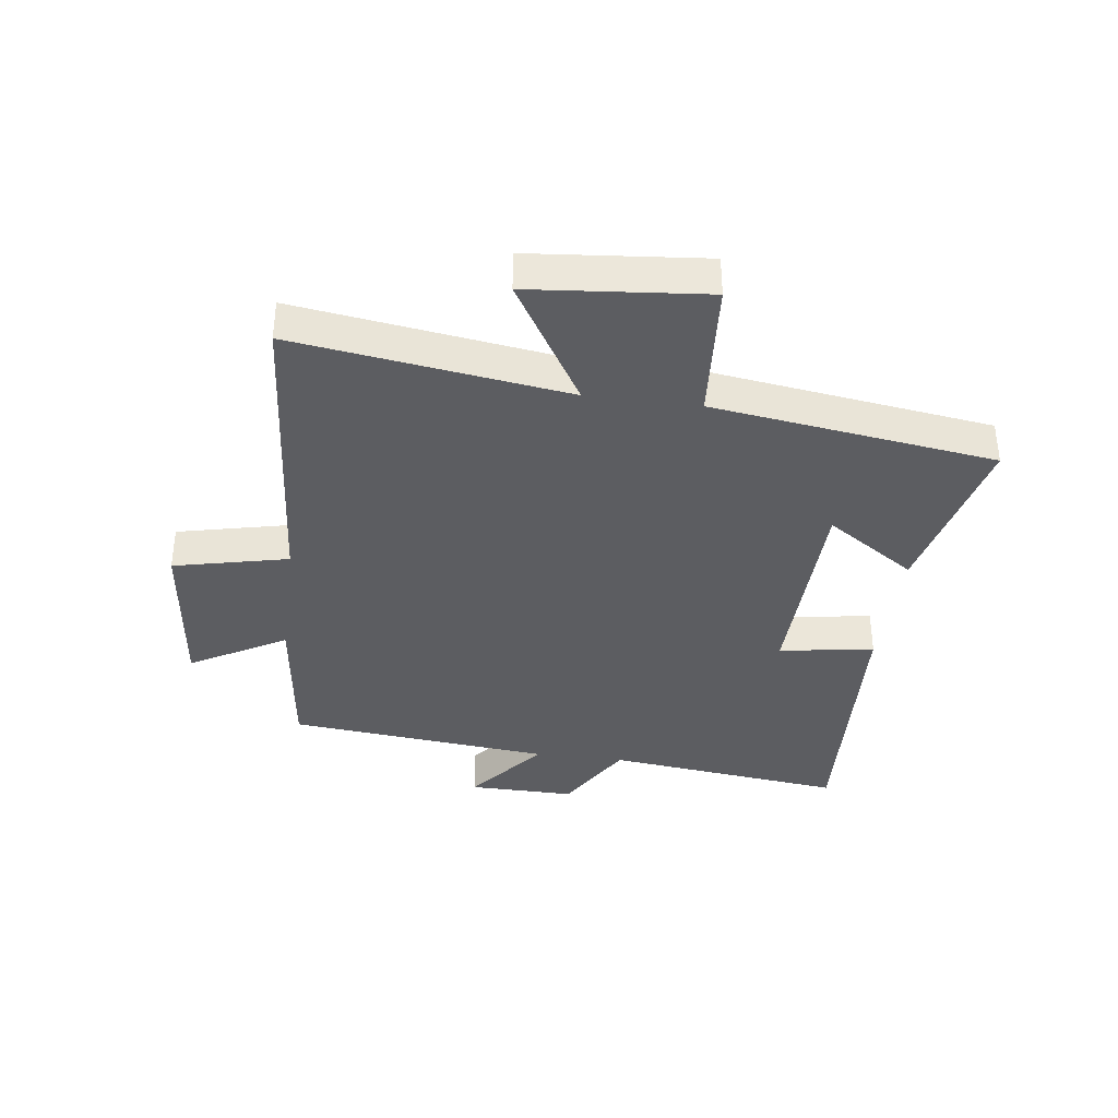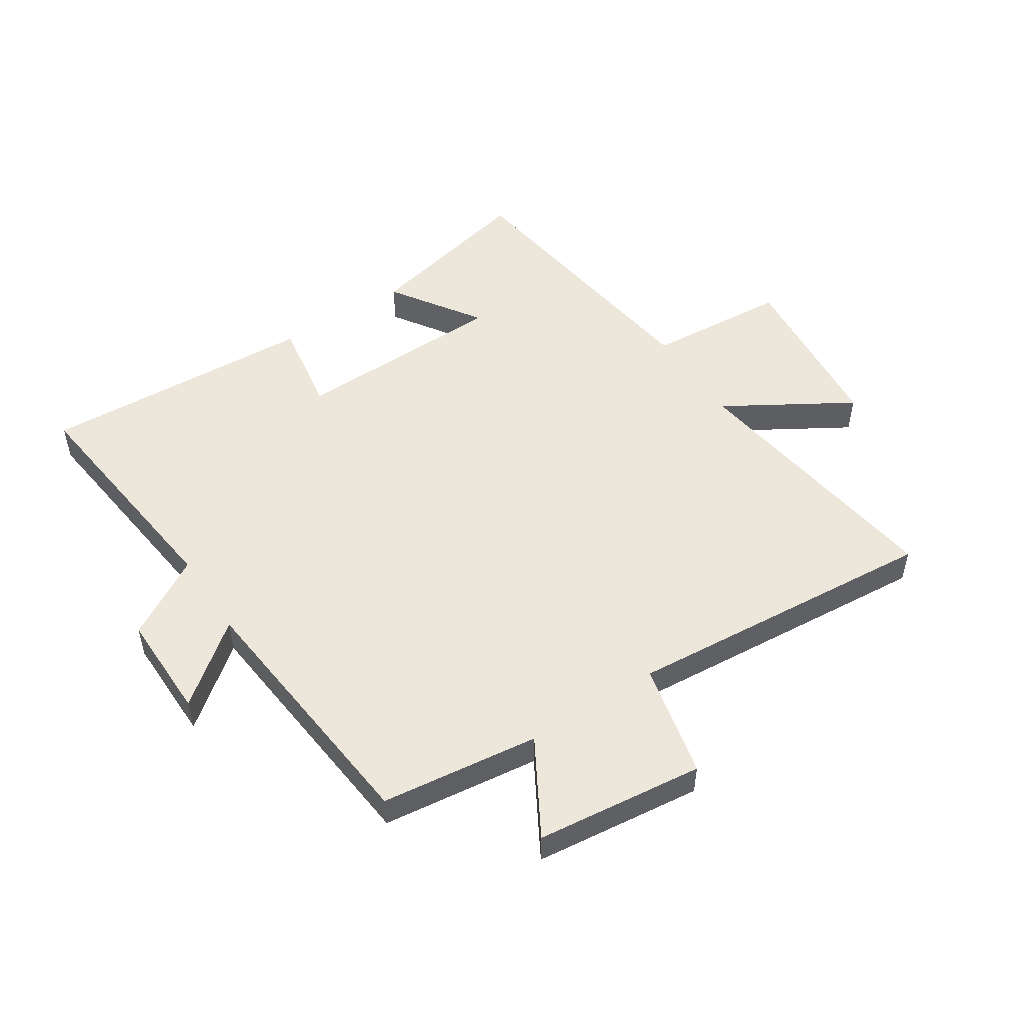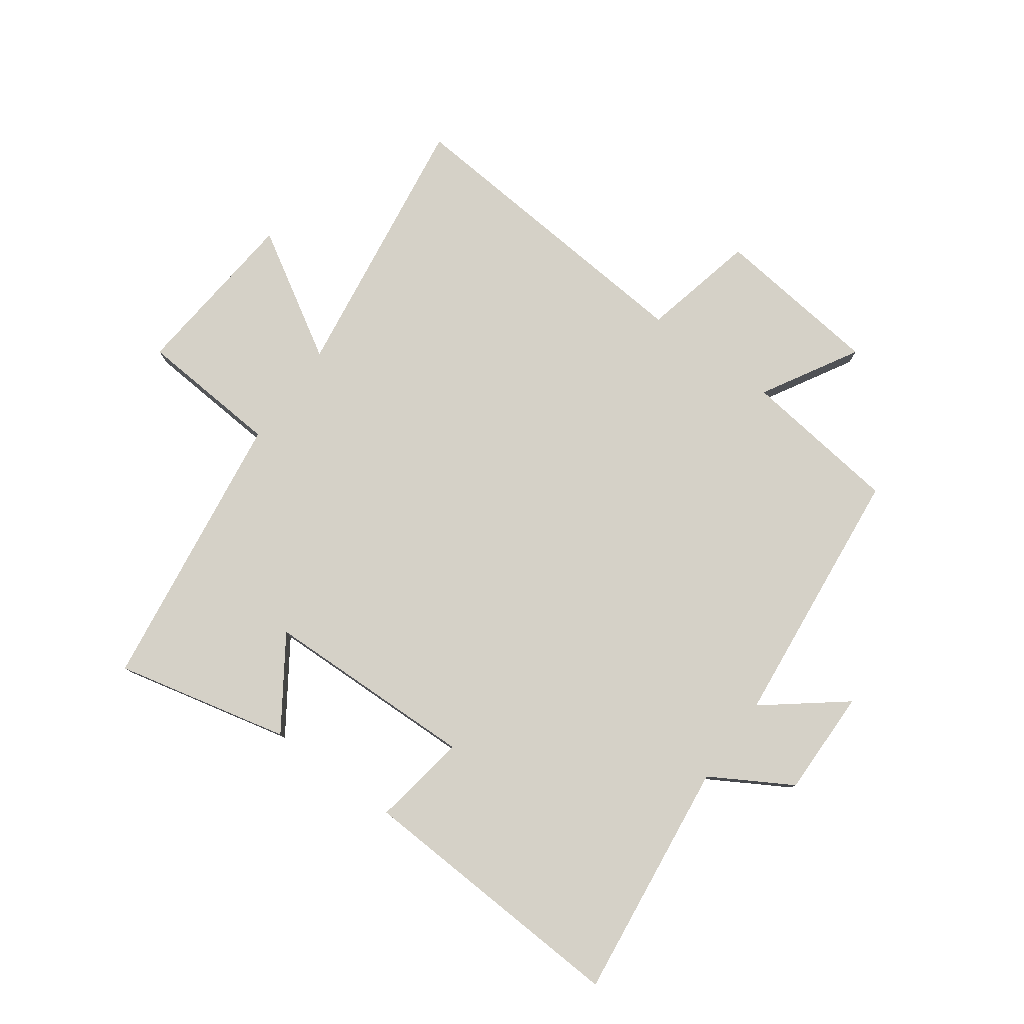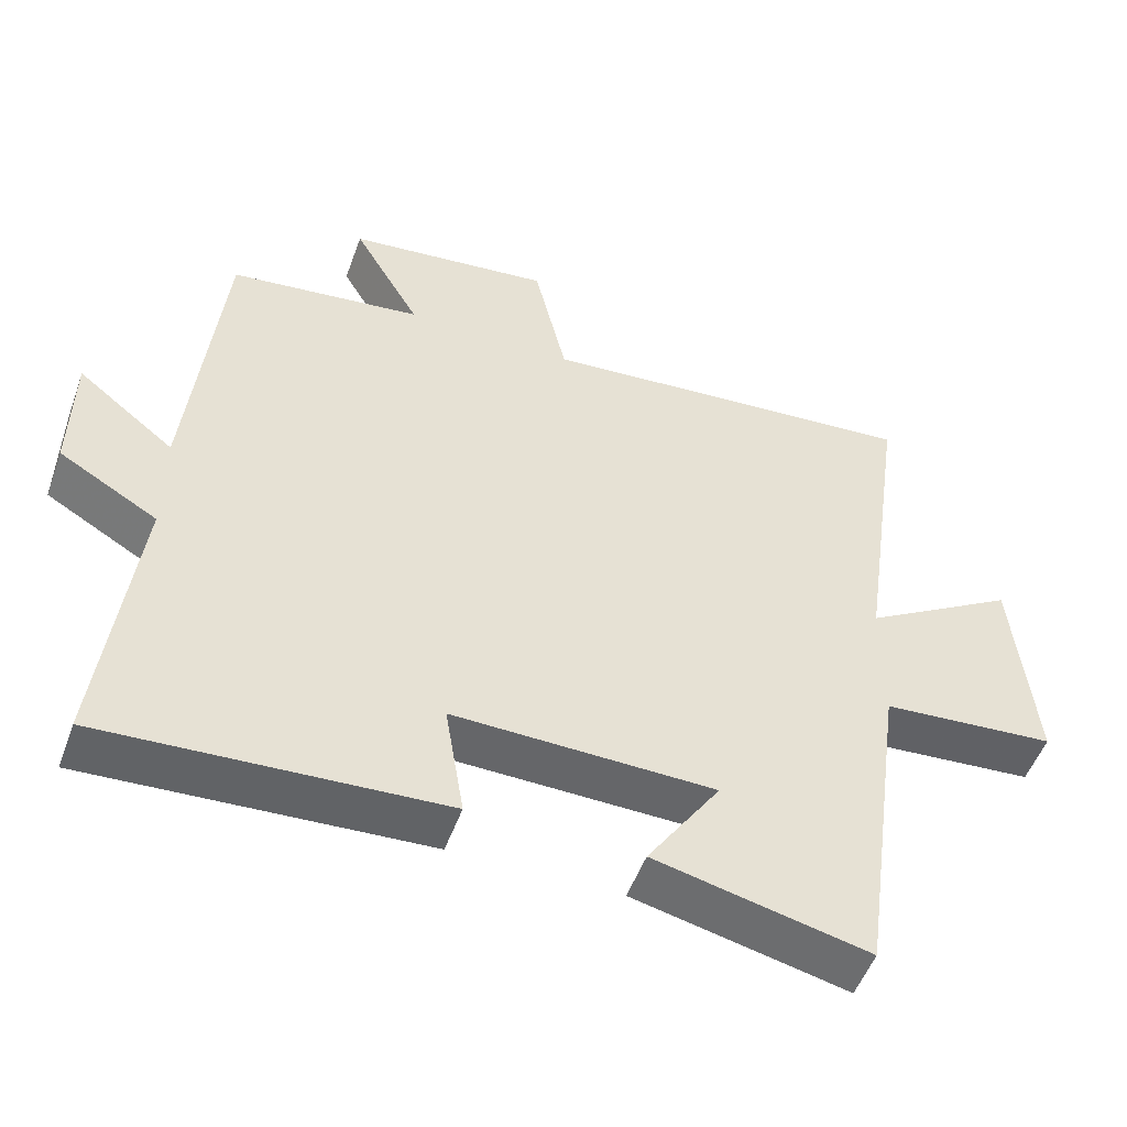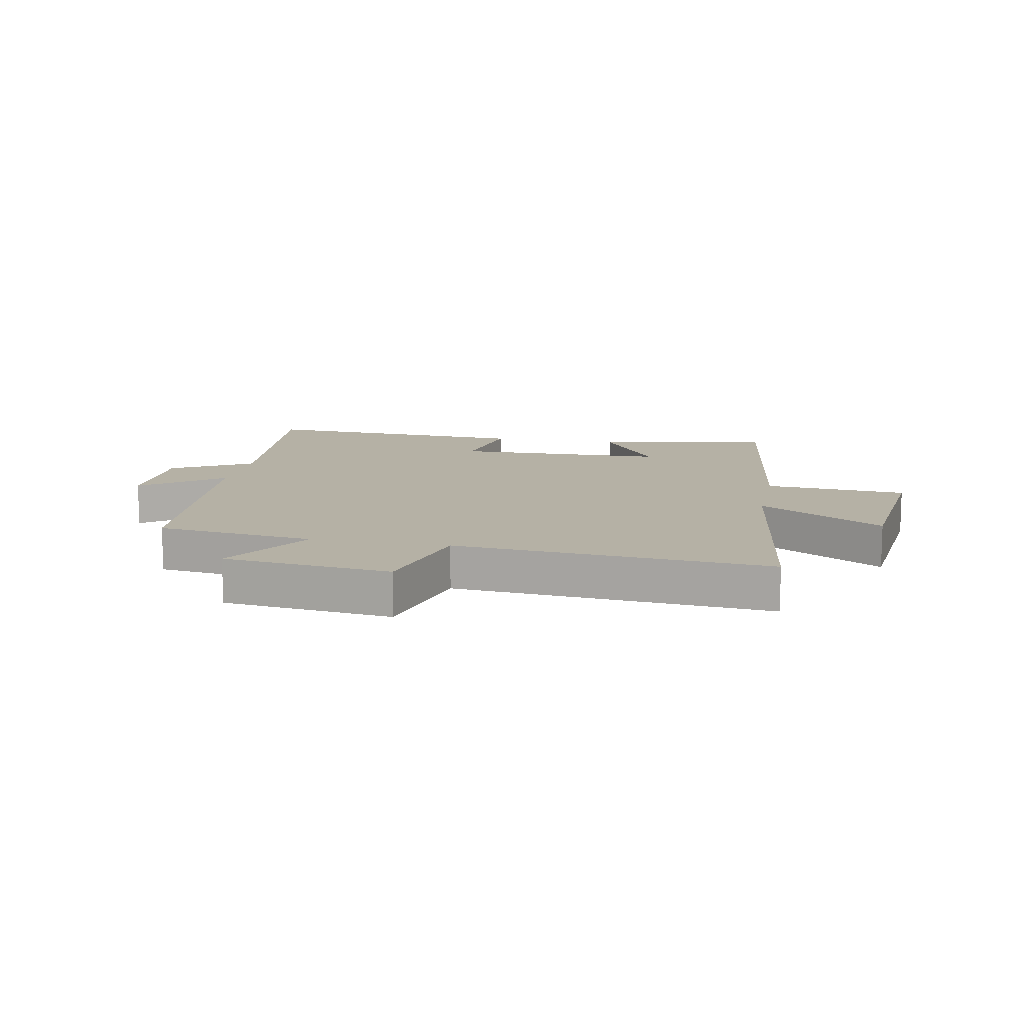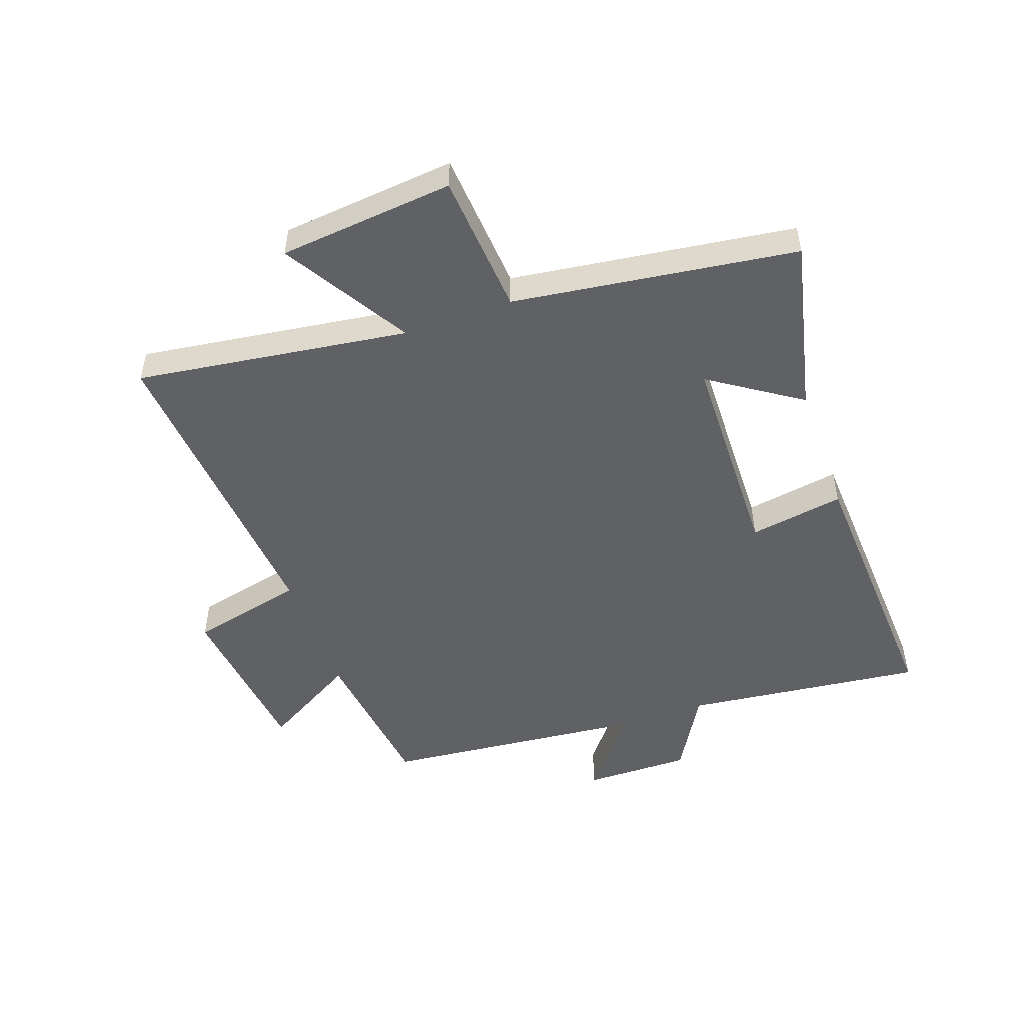
<metadata>
{"format":"obj","ext":"obj","renderer":"f3d","projection":"perspective","resolution":1024,"background":"white","views":[{"elev":-36.9,"azim":82.4,"up":"+Y"},{"elev":51.4,"azim":-33.2,"up":"+Y"},{"elev":79.1,"azim":-144.2,"up":"+Y"},{"elev":-51.6,"azim":-19.7,"up":"+Z"},{"elev":11.8,"azim":11.4,"up":"+Y"},{"elev":-50.3,"azim":109.6,"up":"+Y"}]}
</metadata>
<code>
v -0.547 0.07 -0.525
v -0.5 0.07 -0.125
v -0.634 0.07 -0.047
v -0.632 0.07 0.131
v -0.5 0.07 0.027
v -0.456 0.07 0.467
v -0.192 0.07 0.5
v -0.284 0.07 0.659
v -0.004 0.07 0.691
v 0.04 0.07 0.5
v 0.564 0.07 0.543
v 0.5 0.07 0.089
v 0.709 0.07 0.215
v 0.737 0.07 -0.077
v 0.5 0.07 -0.095
v 0.435 0.07 -0.567
v 0.144 0.07 -0.5
v 0.244 0.07 -0.35
v -0.112 0.07 -0.342
v -0.086 0.07 -0.5
v -0.547 0 -0.525
v -0.5 0 -0.125
v -0.634 0 -0.047
v -0.632 0 0.131
v -0.5 0 0.027
v -0.456 0 0.467
v -0.192 0 0.5
v -0.284 0 0.659
v -0.004 0 0.691
v 0.04 0 0.5
v 0.564 0 0.543
v 0.5 0 0.089
v 0.709 0 0.215
v 0.737 0 -0.077
v 0.5 0 -0.095
v 0.435 0 -0.567
v 0.144 0 -0.5
v 0.244 0 -0.35
v -0.112 0 -0.342
v -0.086 0 -0.5
f 19 20 1 2
f 18 19 2 3
f 15 16 17 18
f 15 18 3
f 12 13 14 15
f 12 15 3
f 10 11 12
f 7 8 9 10
f 5 6 7 10
f 5 10 12
f 3 4 5
f 3 5 12
f 22 21 40 39
f 23 22 39 38
f 38 37 36 35
f 23 38 35
f 35 34 33 32
f 23 35 32
f 32 31 30
f 30 29 28 27
f 30 27 26 25
f 32 30 25
f 25 24 23
f 32 25 23
f 1 21 22 2
f 2 22 23 3
f 3 23 24 4
f 4 24 25 5
f 5 25 26 6
f 6 26 27 7
f 7 27 28 8
f 8 28 29 9
f 9 29 30 10
f 10 30 31 11
f 11 31 32 12
f 12 32 33 13
f 13 33 34 14
f 14 34 35 15
f 15 35 36 16
f 16 36 37 17
f 17 37 38 18
f 18 38 39 19
f 19 39 40 20
f 20 40 21 1

</code>
